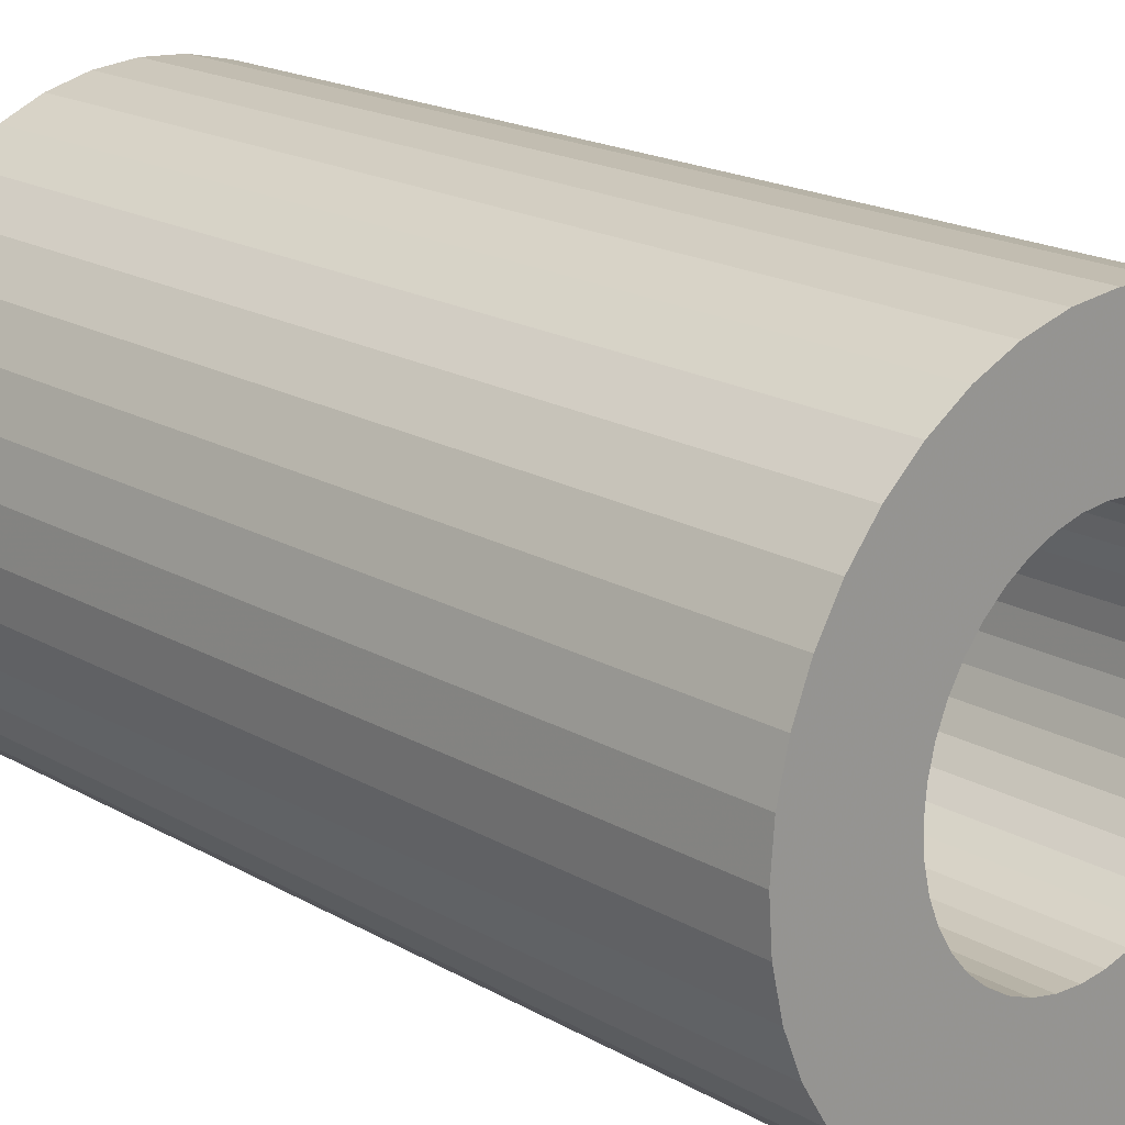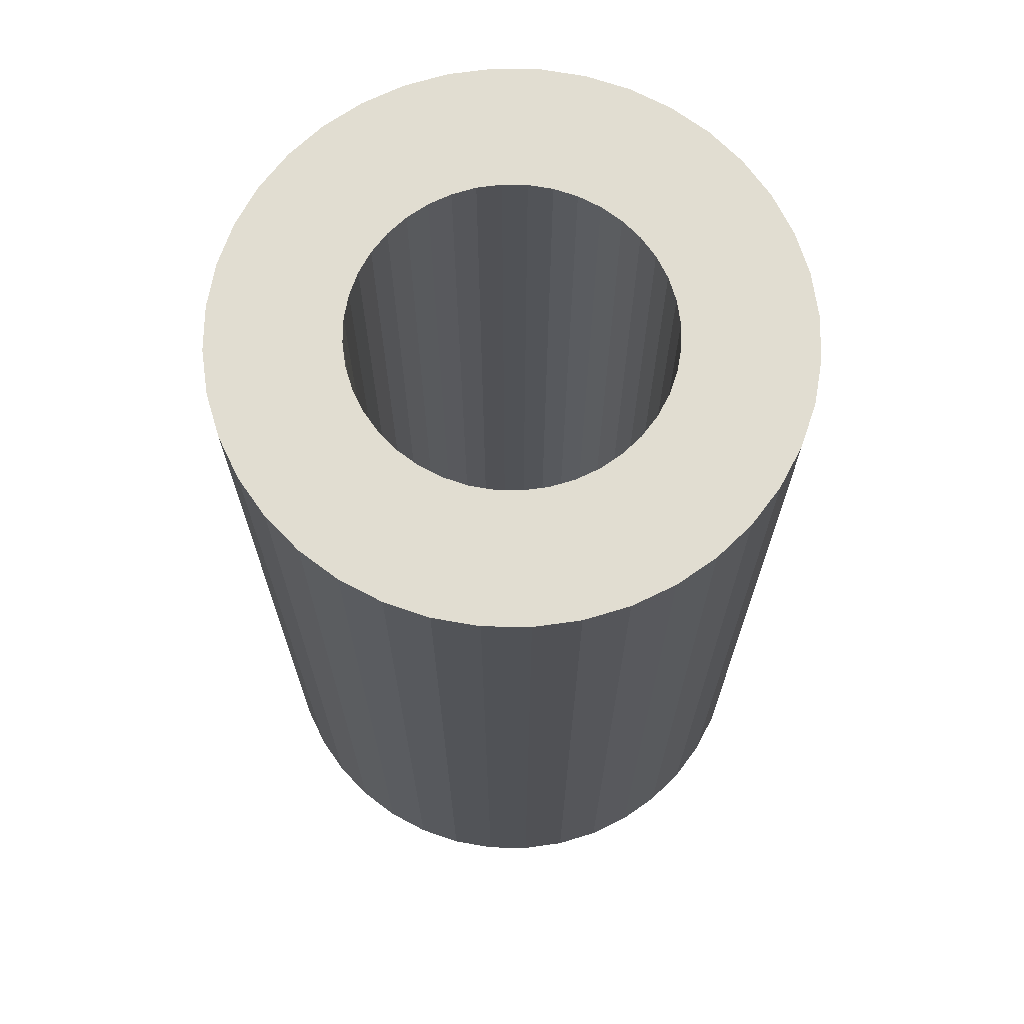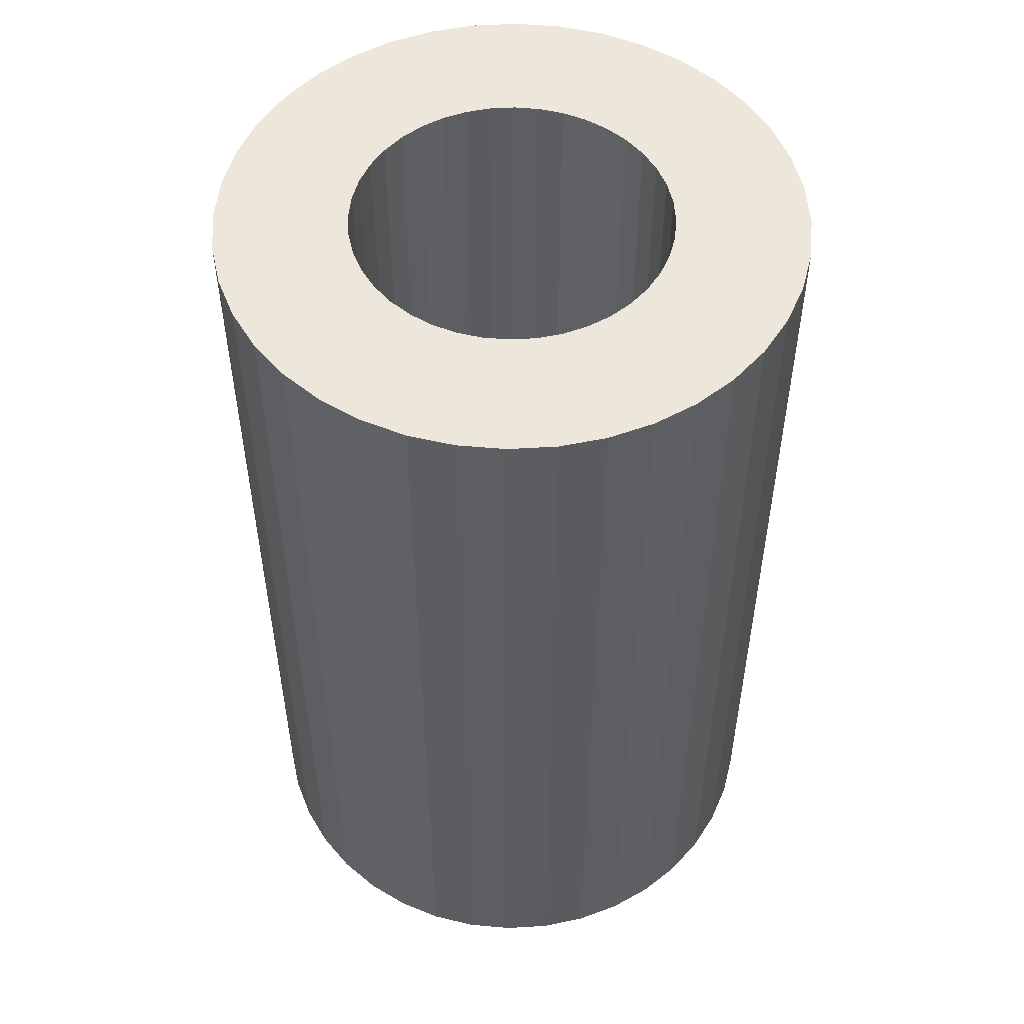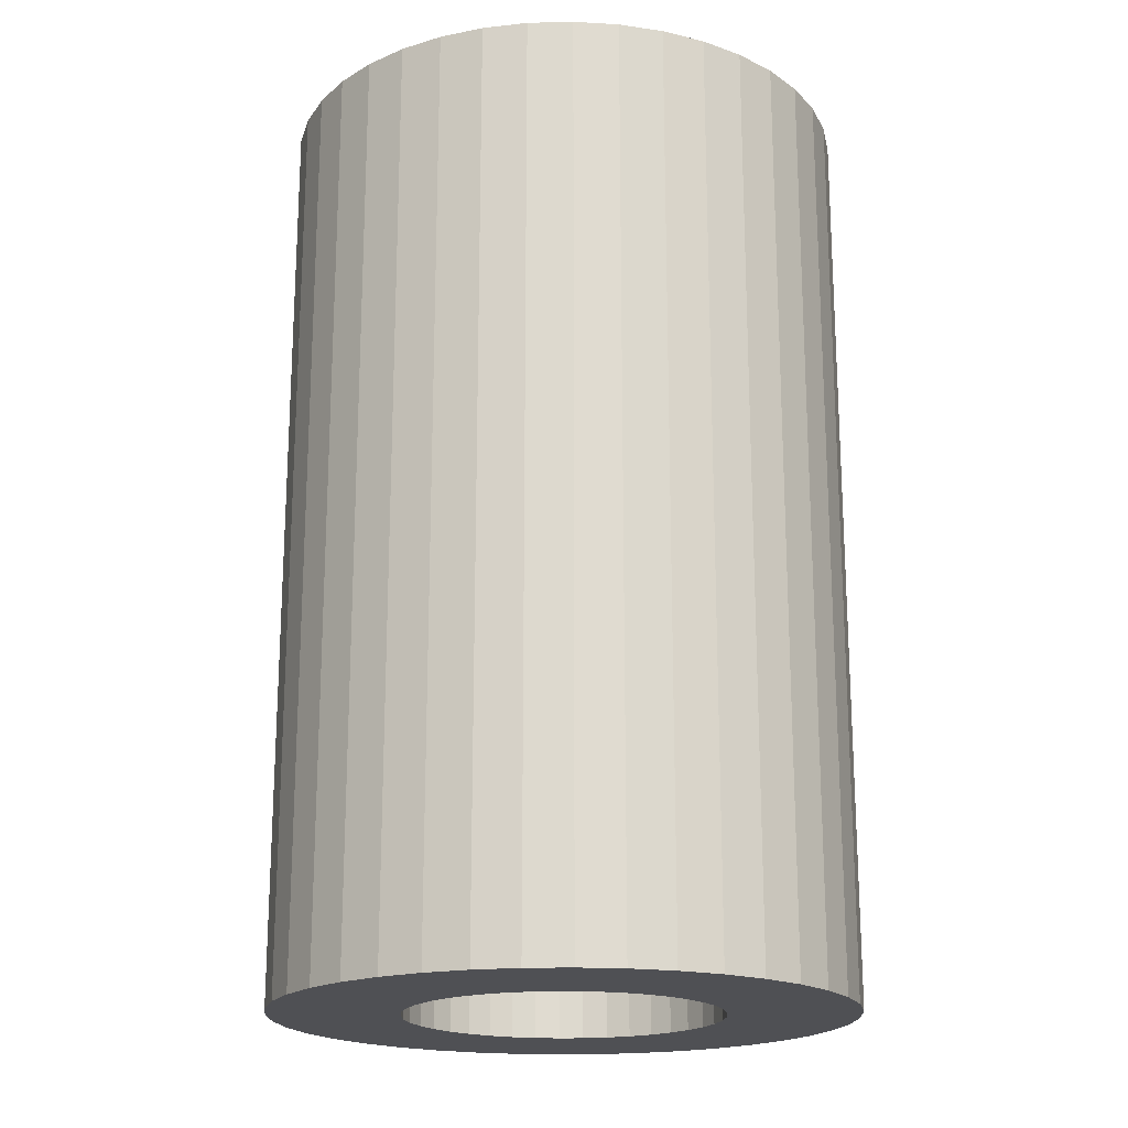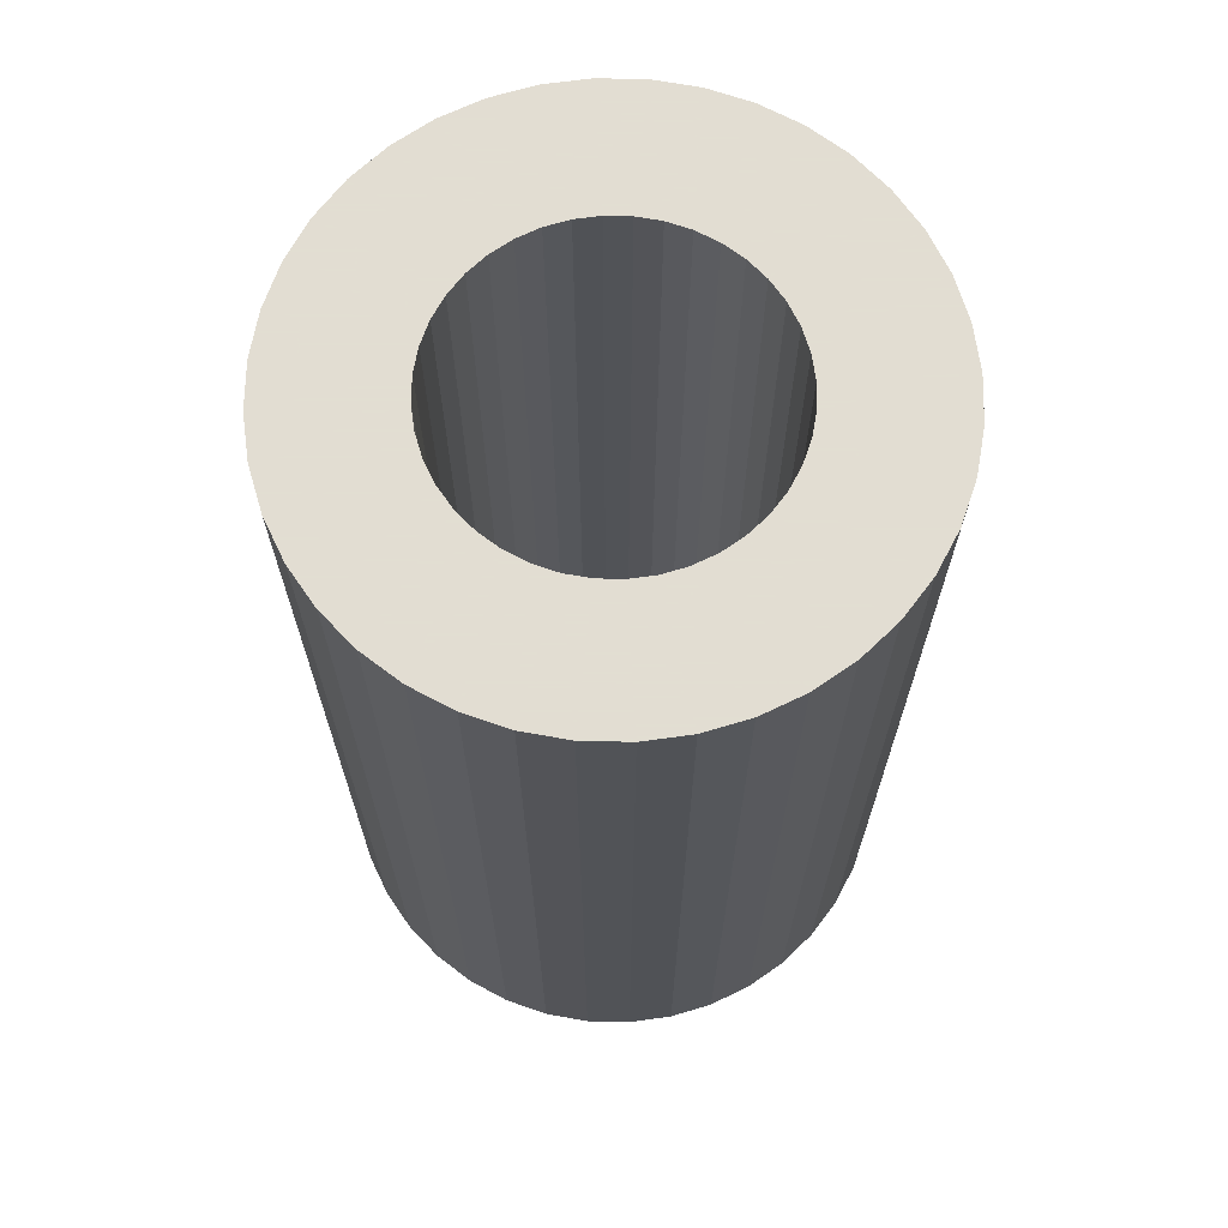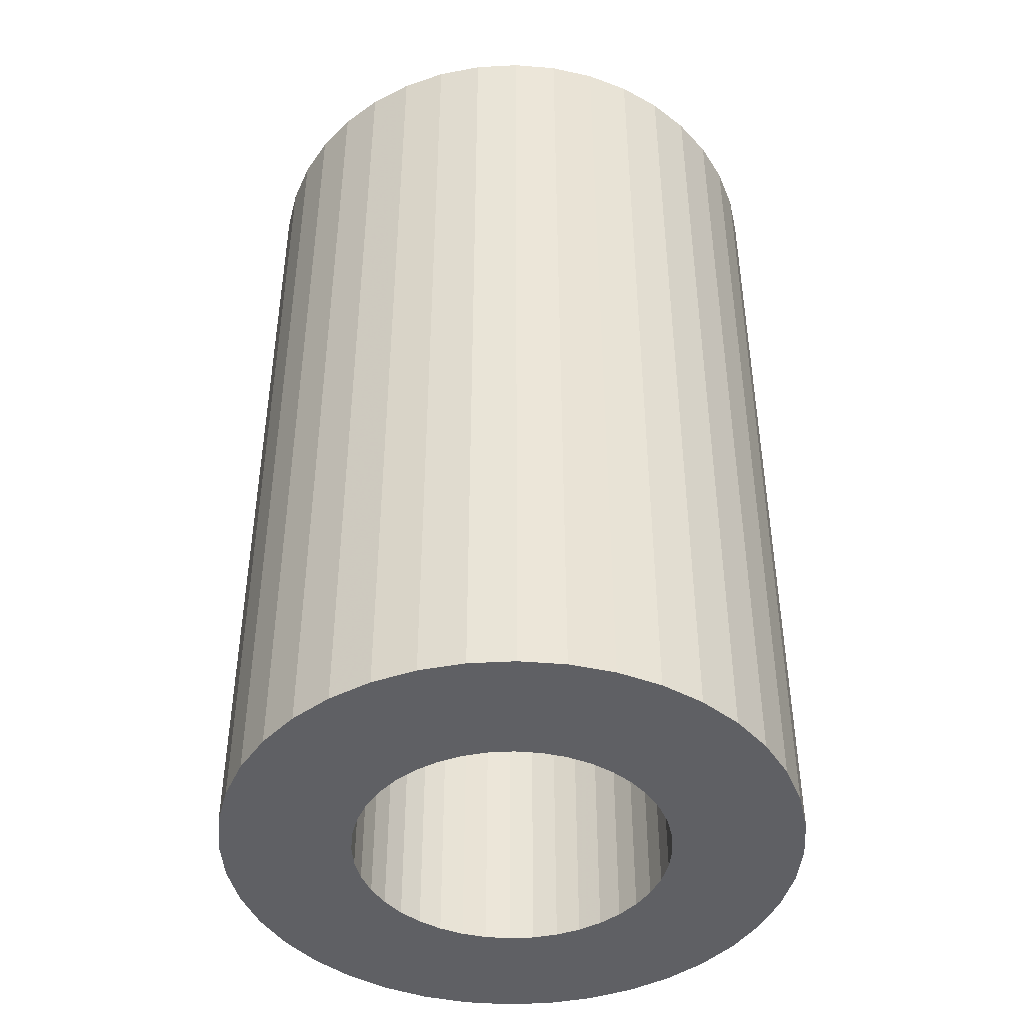
<metadata>
{"format":"obj","ext":"obj","renderer":"f3d","projection":"perspective","resolution":1024,"background":"white","views":[{"elev":19.7,"azim":136.1,"up":"+Z"},{"elev":68.9,"azim":41.5,"up":"+Y"},{"elev":52.3,"azim":45.9,"up":"+Y"},{"elev":-19.2,"azim":97.2,"up":"+Y"},{"elev":68.1,"azim":-57.3,"up":"+Y"},{"elev":-44.1,"azim":-27.9,"up":"+Y"}]}
</metadata>
<code>
v 0.1706 -0.5 -0
v 0.1685 -0.5 -0.02669
v 0.1623 -0.5 -0.05273
v 0.152 -0.5 -0.07746
v 0.138 -0.5 -0.1003
v 0.1206 -0.5 -0.1206
v 0.1003 -0.5 -0.138
v 0.07746 -0.5 -0.152
v 0.05273 -0.5 -0.1623
v 0.02669 -0.5 -0.1685
v -0 -0.5 -0.1706
v -0.02669 -0.5 -0.1685
v -0.05273 -0.5 -0.1623
v -0.07746 -0.5 -0.152
v -0.1003 -0.5 -0.138
v -0.1206 -0.5 -0.1206
v -0.138 -0.5 -0.1003
v -0.152 -0.5 -0.07746
v -0.1623 -0.5 -0.05273
v -0.1685 -0.5 -0.02669
v -0.1706 -0.5 -0
v -0.1685 -0.5 0.02669
v -0.1623 -0.5 0.05273
v -0.152 -0.5 0.07746
v -0.138 -0.5 0.1003
v -0.1206 -0.5 0.1206
v -0.1003 -0.5 0.138
v -0.07746 -0.5 0.152
v -0.05273 -0.5 0.1623
v -0.02669 -0.5 0.1685
v -0 -0.5 0.1706
v 0.02669 -0.5 0.1685
v 0.05273 -0.5 0.1623
v 0.07746 -0.5 0.152
v 0.1003 -0.5 0.138
v 0.1206 -0.5 0.1206
v 0.138 -0.5 0.1003
v 0.152 -0.5 0.07746
v 0.1623 -0.5 0.05273
v 0.1685 -0.5 0.02669
v 0.1706 0.5 -0
v 0.1685 0.5 -0.02669
v 0.1623 0.5 -0.05273
v 0.152 0.5 -0.07746
v 0.138 0.5 -0.1003
v 0.1206 0.5 -0.1206
v 0.1003 0.5 -0.138
v 0.07746 0.5 -0.152
v 0.05273 0.5 -0.1623
v 0.02669 0.5 -0.1685
v -0 0.5 -0.1706
v -0.02669 0.5 -0.1685
v -0.05273 0.5 -0.1623
v -0.07746 0.5 -0.152
v -0.1003 0.5 -0.138
v -0.1206 0.5 -0.1206
v -0.138 0.5 -0.1003
v -0.152 0.5 -0.07746
v -0.1623 0.5 -0.05273
v -0.1685 0.5 -0.02669
v -0.1706 0.5 -0
v -0.1685 0.5 0.02669
v -0.1623 0.5 0.05273
v -0.152 0.5 0.07746
v -0.138 0.5 0.1003
v -0.1206 0.5 0.1206
v -0.1003 0.5 0.138
v -0.07746 0.5 0.152
v -0.05273 0.5 0.1623
v -0.02669 0.5 0.1685
v -0 0.5 0.1706
v 0.02669 0.5 0.1685
v 0.05273 0.5 0.1623
v 0.07746 0.5 0.152
v 0.1003 0.5 0.138
v 0.1206 0.5 0.1206
v 0.138 0.5 0.1003
v 0.152 0.5 0.07746
v 0.1623 0.5 0.05273
v 0.1685 0.5 0.02669
v 0.311 0.5 -0
v 0.3072 0.5 -0.04865
v 0.2958 0.5 -0.09611
v 0.2771 0.5 -0.1412
v 0.2516 0.5 -0.1828
v 0.2199 0.5 -0.2199
v 0.1828 0.5 -0.2516
v 0.1412 0.5 -0.2771
v 0.09611 0.5 -0.2958
v 0.04865 0.5 -0.3072
v -0 0.5 -0.311
v -0.04865 0.5 -0.3072
v -0.09611 0.5 -0.2958
v -0.1412 0.5 -0.2771
v -0.1828 0.5 -0.2516
v -0.2199 0.5 -0.2199
v -0.2516 0.5 -0.1828
v -0.2771 0.5 -0.1412
v -0.2958 0.5 -0.09611
v -0.3072 0.5 -0.04865
v -0.311 0.5 -0
v -0.3072 0.5 0.04865
v -0.2958 0.5 0.09611
v -0.2771 0.5 0.1412
v -0.2516 0.5 0.1828
v -0.2199 0.5 0.2199
v -0.1828 0.5 0.2516
v -0.1412 0.5 0.2771
v -0.09611 0.5 0.2958
v -0.04865 0.5 0.3072
v -0 0.5 0.311
v 0.04865 0.5 0.3072
v 0.09611 0.5 0.2958
v 0.1412 0.5 0.2771
v 0.1828 0.5 0.2516
v 0.2199 0.5 0.2199
v 0.2516 0.5 0.1828
v 0.2771 0.5 0.1412
v 0.2958 0.5 0.09611
v 0.3072 0.5 0.04865
v 0.311 -0.5 -0
v 0.3072 -0.5 -0.04865
v 0.2958 -0.5 -0.09611
v 0.2771 -0.5 -0.1412
v 0.2516 -0.5 -0.1828
v 0.2199 -0.5 -0.2199
v 0.1828 -0.5 -0.2516
v 0.1412 -0.5 -0.2771
v 0.09611 -0.5 -0.2958
v 0.04865 -0.5 -0.3072
v -0 -0.5 -0.311
v -0.04865 -0.5 -0.3072
v -0.09611 -0.5 -0.2958
v -0.1412 -0.5 -0.2771
v -0.1828 -0.5 -0.2516
v -0.2199 -0.5 -0.2199
v -0.2516 -0.5 -0.1828
v -0.2771 -0.5 -0.1412
v -0.2958 -0.5 -0.09611
v -0.3072 -0.5 -0.04865
v -0.311 -0.5 -0
v -0.3072 -0.5 0.04865
v -0.2958 -0.5 0.09611
v -0.2771 -0.5 0.1412
v -0.2516 -0.5 0.1828
v -0.2199 -0.5 0.2199
v -0.1828 -0.5 0.2516
v -0.1412 -0.5 0.2771
v -0.09611 -0.5 0.2958
v -0.04865 -0.5 0.3072
v -0 -0.5 0.311
v 0.04865 -0.5 0.3072
v 0.09611 -0.5 0.2958
v 0.1412 -0.5 0.2771
v 0.1828 -0.5 0.2516
v 0.2199 -0.5 0.2199
v 0.2516 -0.5 0.1828
v 0.2771 -0.5 0.1412
v 0.2958 -0.5 0.09611
v 0.3072 -0.5 0.04865
f 1 42 2
f 1 41 42
f 2 43 3
f 2 42 43
f 3 44 4
f 3 43 44
f 4 45 5
f 4 44 45
f 5 46 6
f 5 45 46
f 6 47 7
f 6 46 47
f 7 48 8
f 7 47 48
f 8 49 9
f 8 48 49
f 9 50 10
f 9 49 50
f 10 51 11
f 10 50 51
f 11 52 12
f 11 51 52
f 12 53 13
f 12 52 53
f 13 54 14
f 13 53 54
f 14 55 15
f 14 54 55
f 15 56 16
f 15 55 56
f 16 57 17
f 16 56 57
f 17 58 18
f 17 57 58
f 18 59 19
f 18 58 59
f 19 60 20
f 19 59 60
f 20 61 21
f 20 60 61
f 21 62 22
f 21 61 62
f 22 63 23
f 22 62 63
f 23 64 24
f 23 63 64
f 24 65 25
f 24 64 65
f 25 66 26
f 25 65 66
f 26 67 27
f 26 66 67
f 27 68 28
f 27 67 68
f 28 69 29
f 28 68 69
f 29 70 30
f 29 69 70
f 30 71 31
f 30 70 71
f 31 72 32
f 31 71 72
f 32 73 33
f 32 72 73
f 33 74 34
f 33 73 74
f 34 75 35
f 34 74 75
f 35 76 36
f 35 75 76
f 36 77 37
f 36 76 77
f 37 78 38
f 37 77 78
f 38 79 39
f 38 78 79
f 39 80 40
f 39 79 80
f 40 41 1
f 40 80 41
f 41 82 42
f 41 81 82
f 42 83 43
f 42 82 83
f 43 84 44
f 43 83 84
f 44 85 45
f 44 84 85
f 45 86 46
f 45 85 86
f 46 87 47
f 46 86 87
f 47 88 48
f 47 87 88
f 48 89 49
f 48 88 89
f 49 90 50
f 49 89 90
f 50 91 51
f 50 90 91
f 51 92 52
f 51 91 92
f 52 93 53
f 52 92 93
f 53 94 54
f 53 93 94
f 54 95 55
f 54 94 95
f 55 96 56
f 55 95 96
f 56 97 57
f 56 96 97
f 57 98 58
f 57 97 98
f 58 99 59
f 58 98 99
f 59 100 60
f 59 99 100
f 60 101 61
f 60 100 101
f 61 102 62
f 61 101 102
f 62 103 63
f 62 102 103
f 63 104 64
f 63 103 104
f 64 105 65
f 64 104 105
f 65 106 66
f 65 105 106
f 66 107 67
f 66 106 107
f 67 108 68
f 67 107 108
f 68 109 69
f 68 108 109
f 69 110 70
f 69 109 110
f 70 111 71
f 70 110 111
f 71 112 72
f 71 111 112
f 72 113 73
f 72 112 113
f 73 114 74
f 73 113 114
f 74 115 75
f 74 114 115
f 75 116 76
f 75 115 116
f 76 117 77
f 76 116 117
f 77 118 78
f 77 117 118
f 78 119 79
f 78 118 119
f 79 120 80
f 79 119 120
f 80 81 41
f 80 120 81
f 81 122 82
f 81 121 122
f 82 123 83
f 82 122 123
f 83 124 84
f 83 123 124
f 84 125 85
f 84 124 125
f 85 126 86
f 85 125 126
f 86 127 87
f 86 126 127
f 87 128 88
f 87 127 128
f 88 129 89
f 88 128 129
f 89 130 90
f 89 129 130
f 90 131 91
f 90 130 131
f 91 132 92
f 91 131 132
f 92 133 93
f 92 132 133
f 93 134 94
f 93 133 134
f 94 135 95
f 94 134 135
f 95 136 96
f 95 135 136
f 96 137 97
f 96 136 137
f 97 138 98
f 97 137 138
f 98 139 99
f 98 138 139
f 99 140 100
f 99 139 140
f 100 141 101
f 100 140 141
f 101 142 102
f 101 141 142
f 102 143 103
f 102 142 143
f 103 144 104
f 103 143 144
f 104 145 105
f 104 144 145
f 105 146 106
f 105 145 146
f 106 147 107
f 106 146 147
f 107 148 108
f 107 147 148
f 108 149 109
f 108 148 149
f 109 150 110
f 109 149 150
f 110 151 111
f 110 150 151
f 111 152 112
f 111 151 152
f 112 153 113
f 112 152 153
f 113 154 114
f 113 153 154
f 114 155 115
f 114 154 155
f 115 156 116
f 115 155 156
f 116 157 117
f 116 156 157
f 117 158 118
f 117 157 158
f 118 159 119
f 118 158 159
f 119 160 120
f 119 159 160
f 120 121 81
f 120 160 121
f 121 2 122
f 121 1 2
f 122 3 123
f 122 2 3
f 123 4 124
f 123 3 4
f 124 5 125
f 124 4 5
f 125 6 126
f 125 5 6
f 126 7 127
f 126 6 7
f 127 8 128
f 127 7 8
f 128 9 129
f 128 8 9
f 129 10 130
f 129 9 10
f 130 11 131
f 130 10 11
f 131 12 132
f 131 11 12
f 132 13 133
f 132 12 13
f 133 14 134
f 133 13 14
f 134 15 135
f 134 14 15
f 135 16 136
f 135 15 16
f 136 17 137
f 136 16 17
f 137 18 138
f 137 17 18
f 138 19 139
f 138 18 19
f 139 20 140
f 139 19 20
f 140 21 141
f 140 20 21
f 141 22 142
f 141 21 22
f 142 23 143
f 142 22 23
f 143 24 144
f 143 23 24
f 144 25 145
f 144 24 25
f 145 26 146
f 145 25 26
f 146 27 147
f 146 26 27
f 147 28 148
f 147 27 28
f 148 29 149
f 148 28 29
f 149 30 150
f 149 29 30
f 150 31 151
f 150 30 31
f 151 32 152
f 151 31 32
f 152 33 153
f 152 32 33
f 153 34 154
f 153 33 34
f 154 35 155
f 154 34 35
f 155 36 156
f 155 35 36
f 156 37 157
f 156 36 37
f 157 38 158
f 157 37 38
f 158 39 159
f 158 38 39
f 159 40 160
f 159 39 40
f 160 1 121
f 160 40 1

</code>
